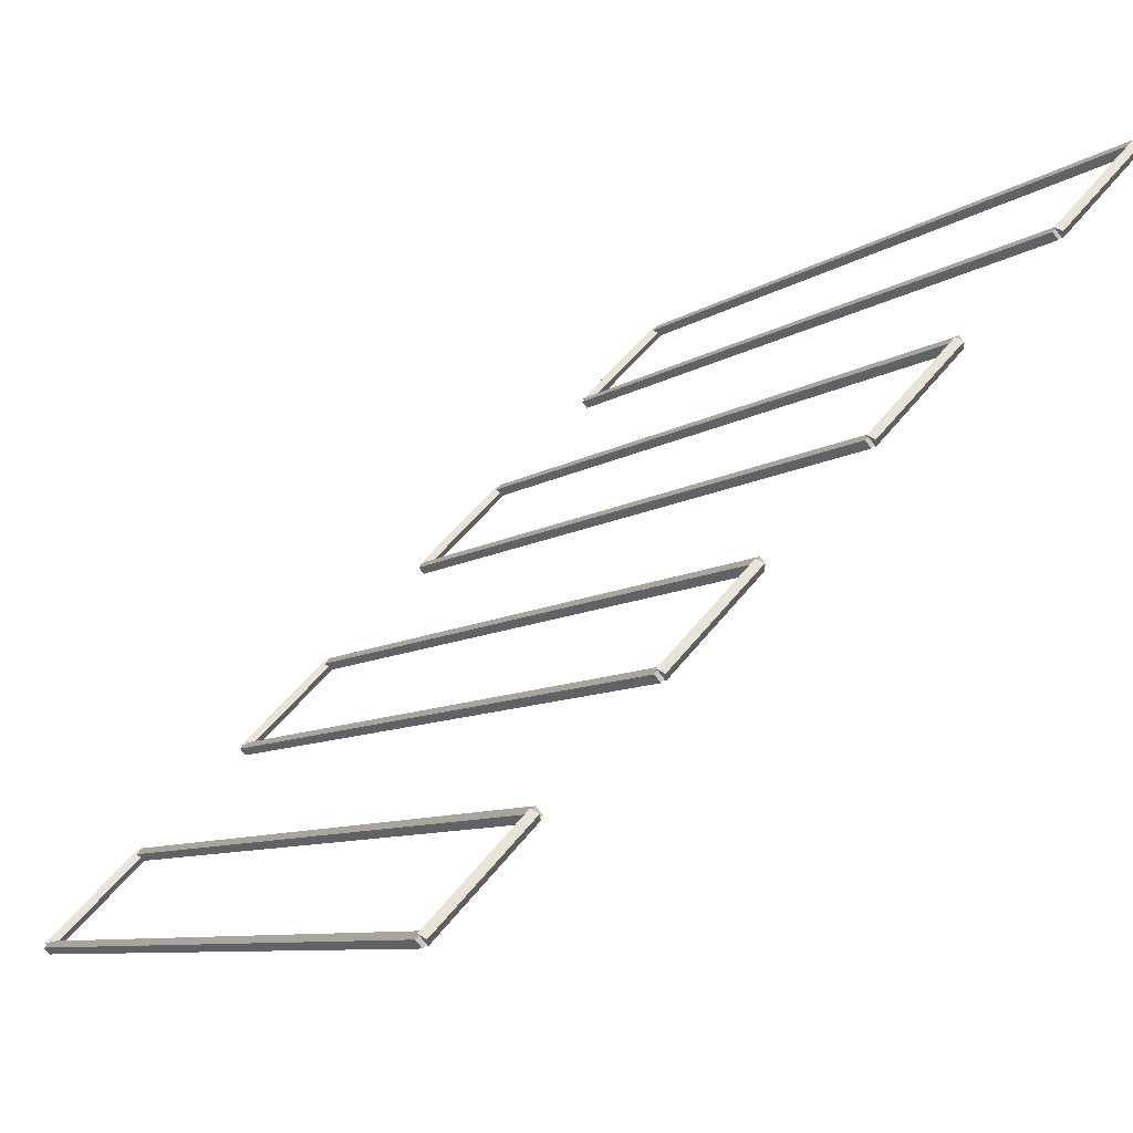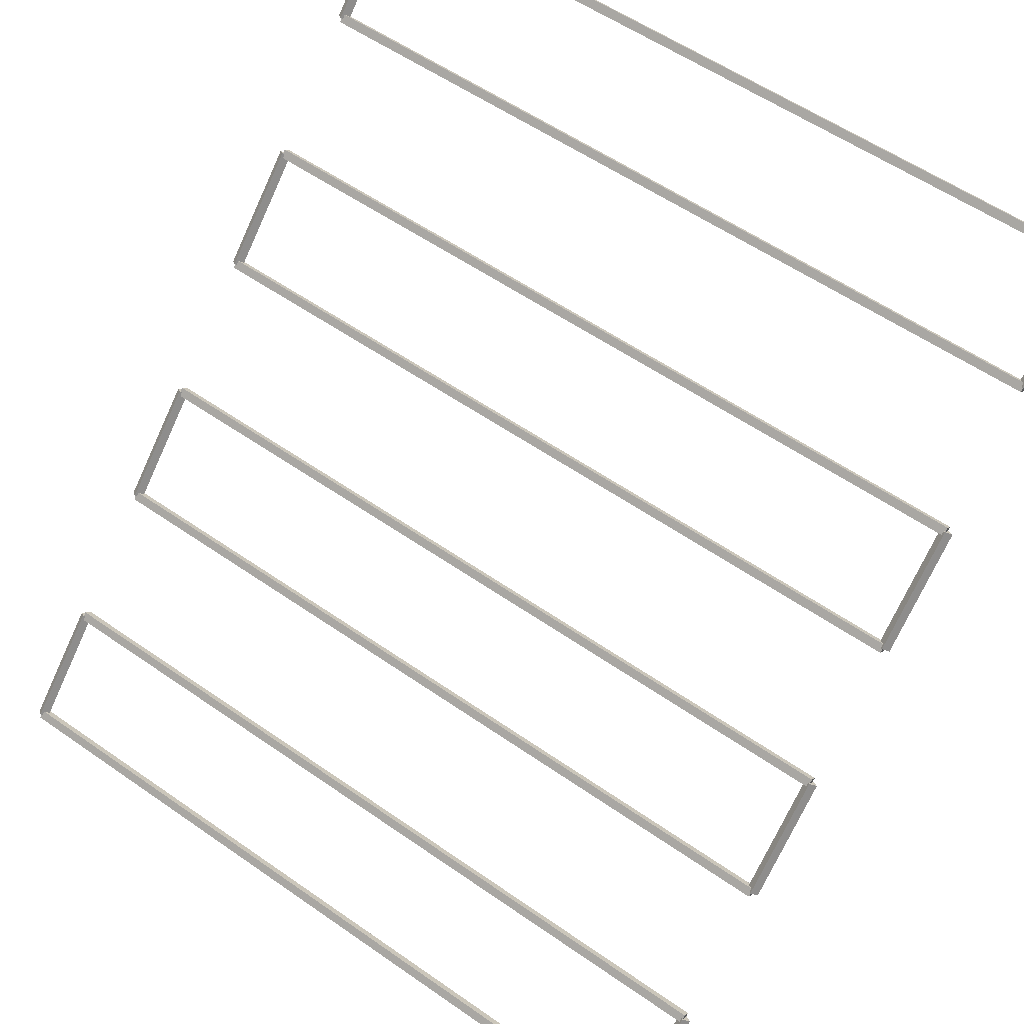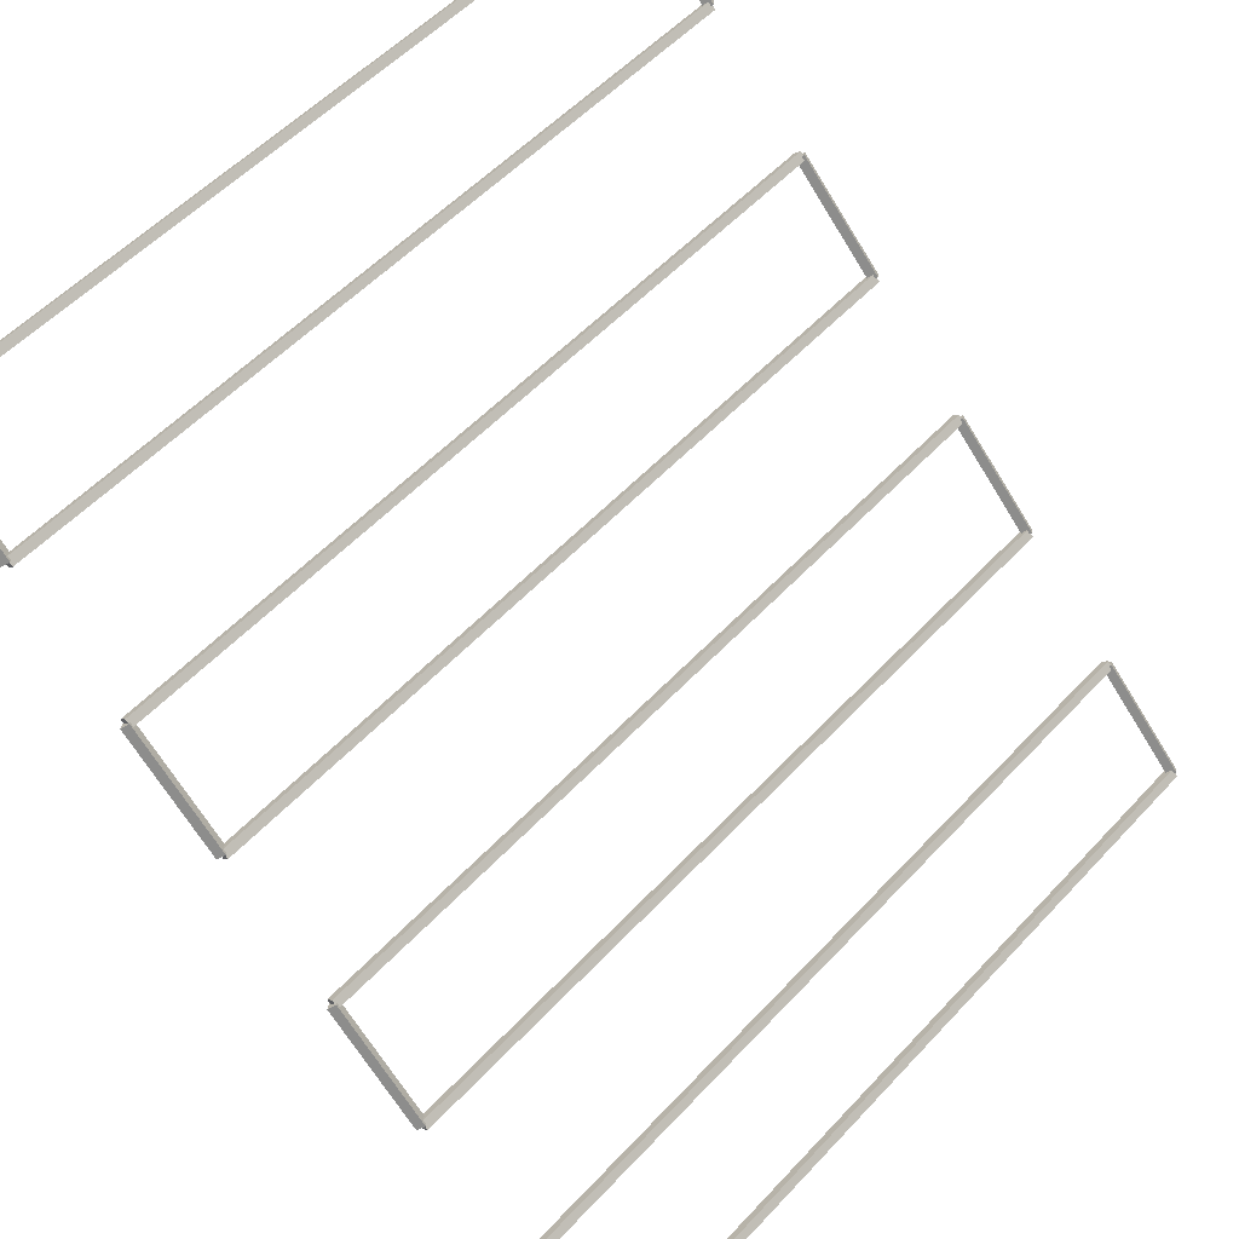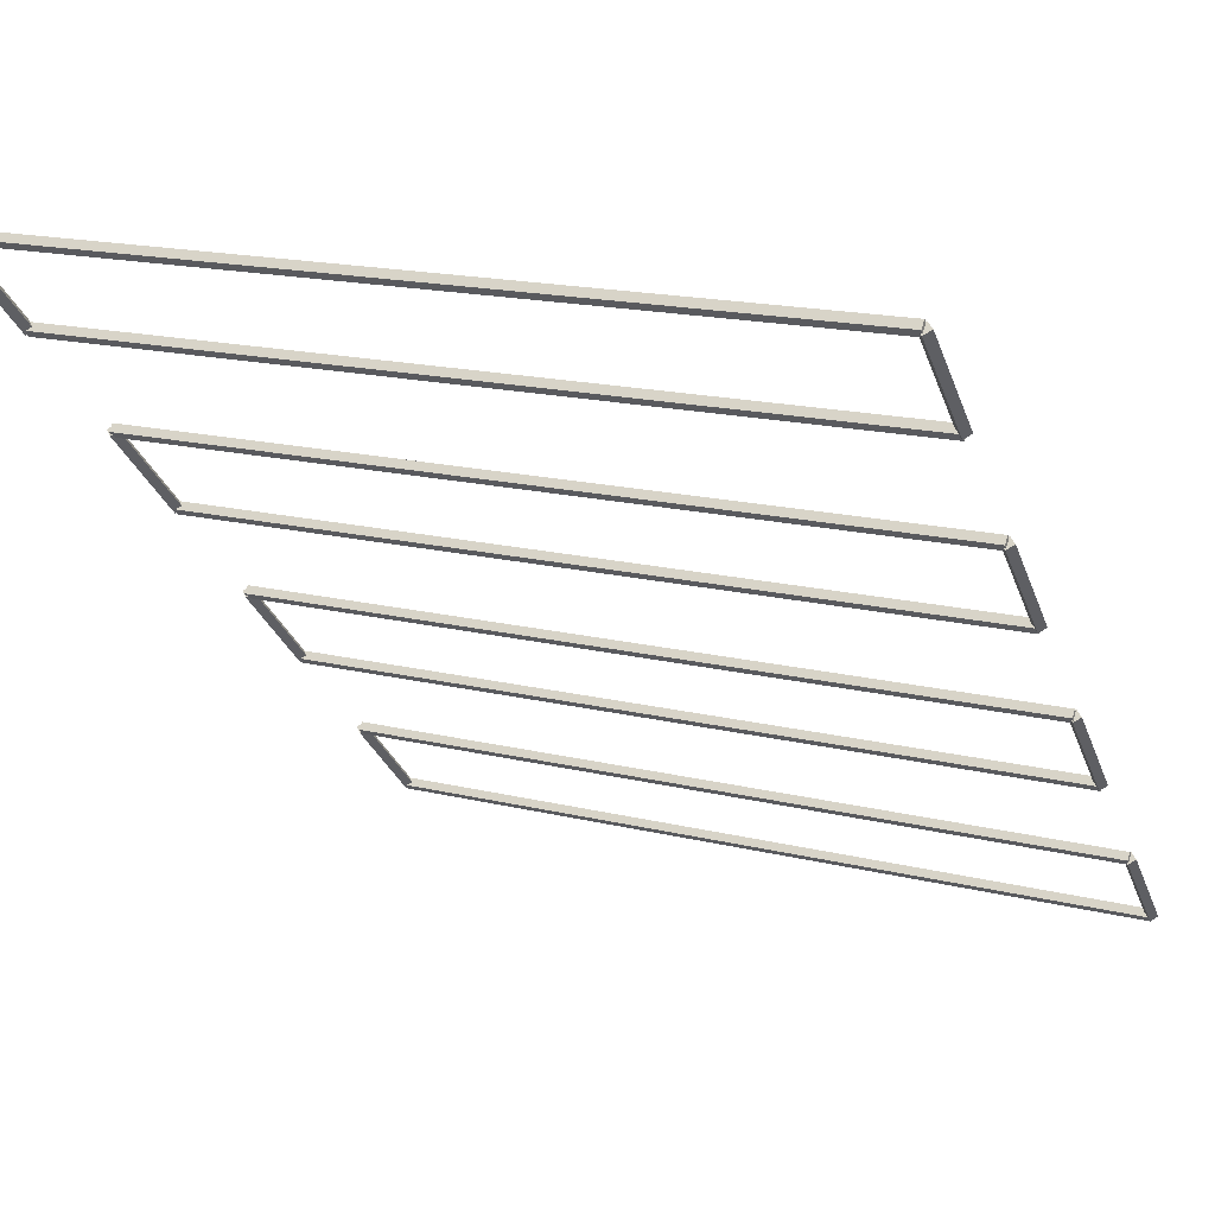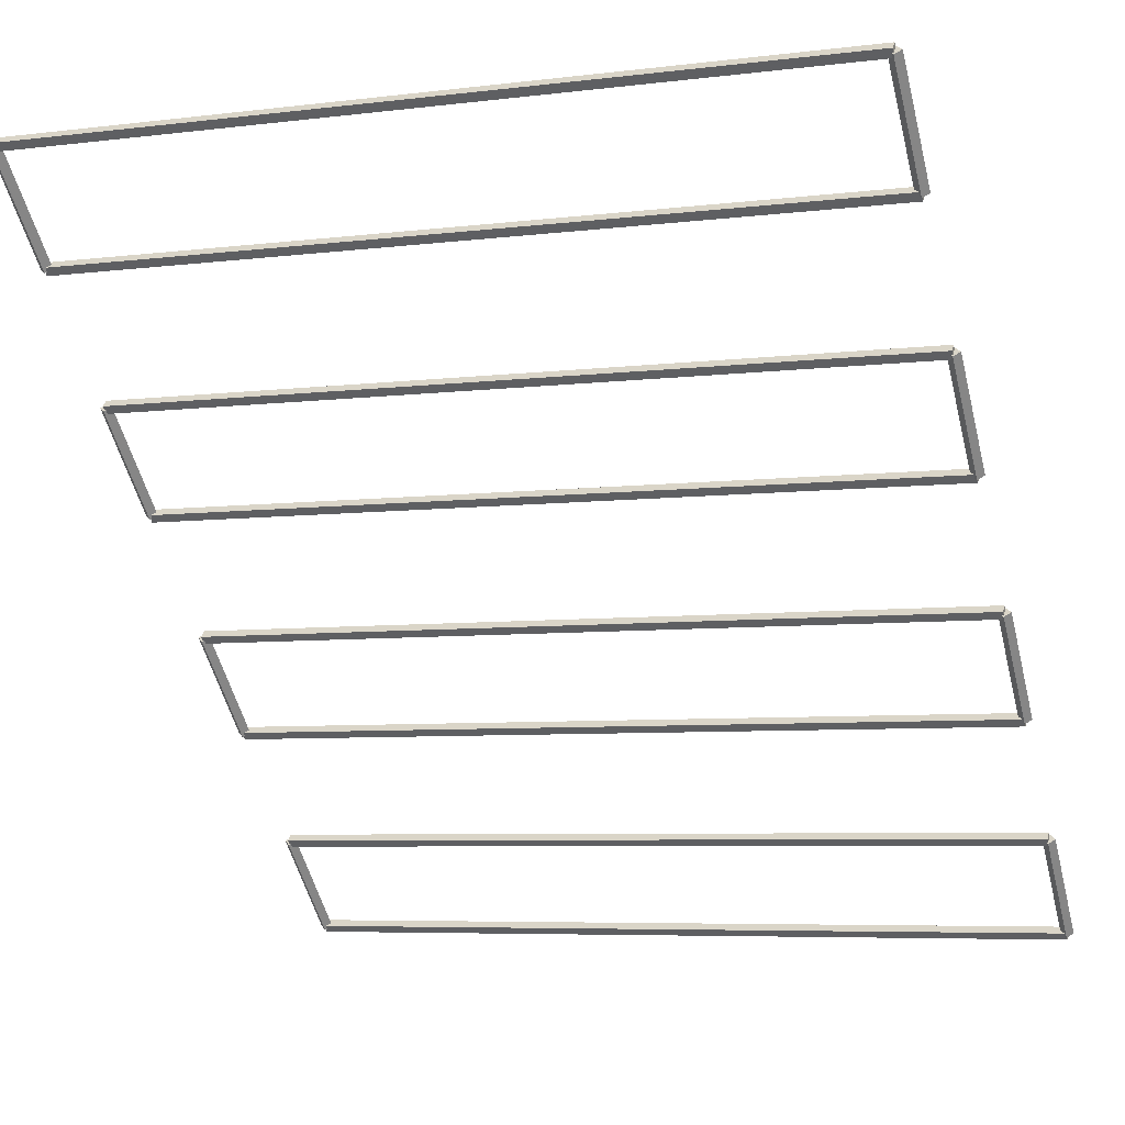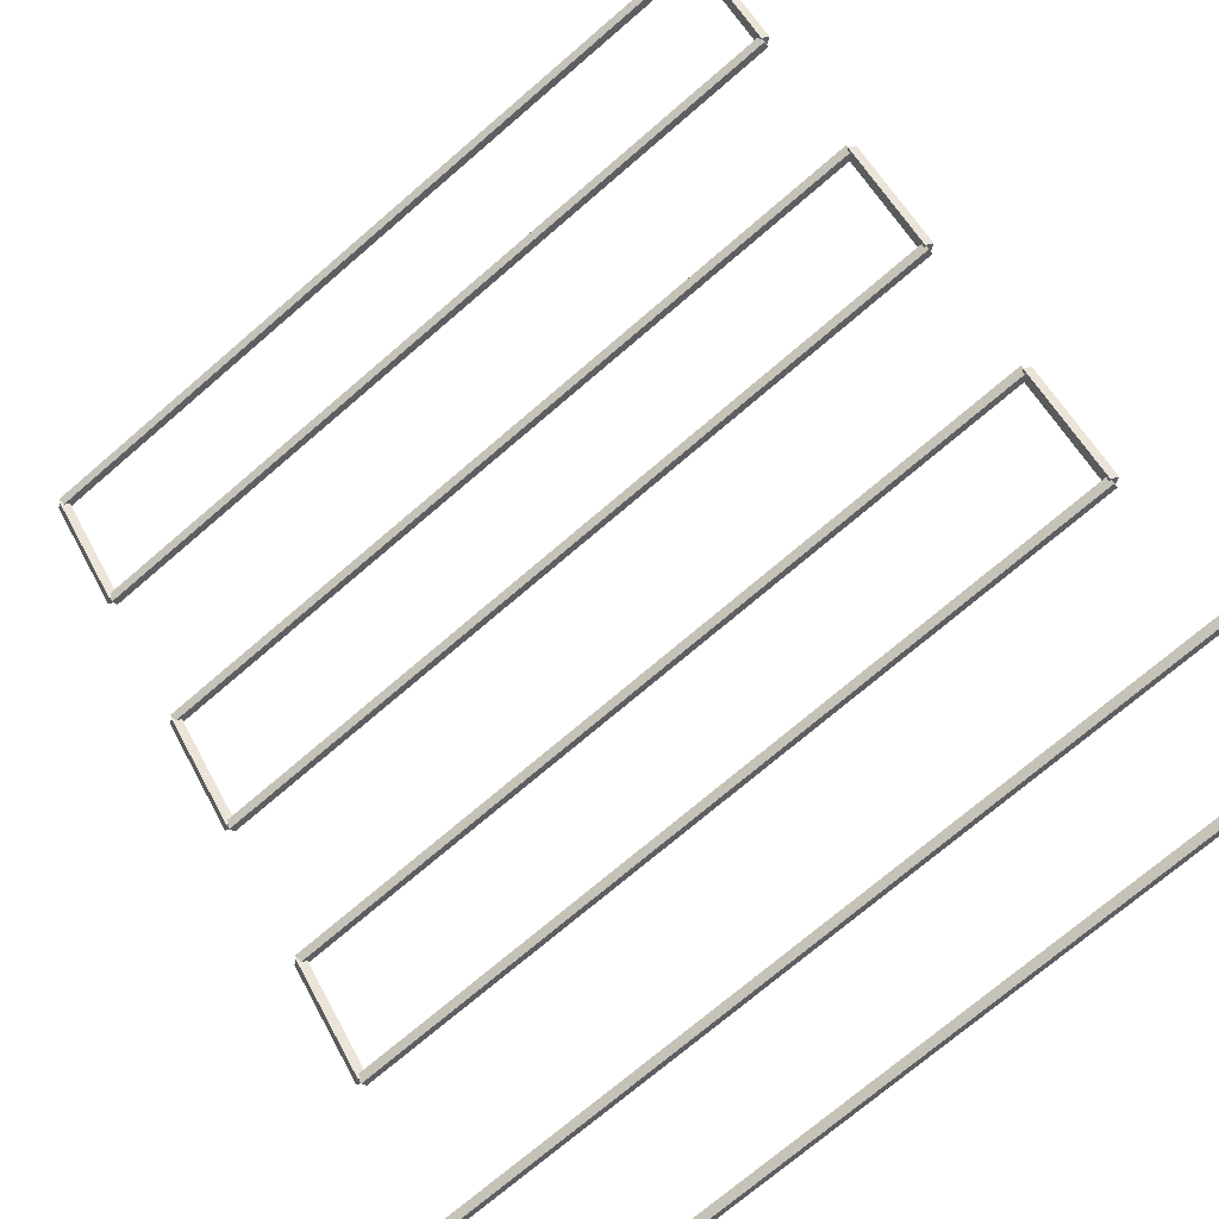
<metadata>
{"format":"obj","ext":"obj","renderer":"f3d","projection":"perspective","resolution":1024,"background":"white","views":[{"elev":-8.5,"azim":-119.7,"up":"+Y"},{"elev":56.6,"azim":-143.9,"up":"+Y"},{"elev":54.7,"azim":131.9,"up":"+Y"},{"elev":17.4,"azim":-154.2,"up":"+Z"},{"elev":-6.2,"azim":20.3,"up":"+Y"},{"elev":-73.2,"azim":40.6,"up":"+Y"}]}
</metadata>
<code>
g boudary_original_34
v 0.1 39.55 3.175
v 1.192e-07 39.62 3.104
v -0.1 39.55 3.175
v -1.192e-07 39.48 3.246
v 0.1 38.1 1.725
v 1.192e-07 38.17 1.654
v -0.1 38.1 1.725
v -1.192e-07 38.03 1.796
f 1 2 3 4
f 6 2 1 5
f 5 1 4 8
f 6 5 8 7
f 8 4 3 7
f 7 3 2 6
g boudary_original_34
v 12.7 39.65 3.175
v 12.7 39.55 3.275
v 12.7 39.45 3.175
v 12.7 39.55 3.075
v 0 39.65 3.175
v 0 39.55 3.275
v 0 39.45 3.175
v 0 39.55 3.075
f 9 10 11 12
f 14 10 9 13
f 13 9 12 16
f 14 13 16 15
f 16 12 11 15
f 15 11 10 14
g boudary_original_34
v 12.8 38.1 1.725
v 12.7 38.03 1.796
v 12.6 38.1 1.725
v 12.7 38.17 1.654
v 12.8 39.55 3.175
v 12.7 39.48 3.246
v 12.6 39.55 3.175
v 12.7 39.62 3.104
f 17 18 19 20
f 22 18 17 21
f 21 17 20 24
f 22 21 24 23
f 24 20 19 23
f 23 19 18 22
g boudary_original_34
v 0 38.2 1.725
v 0 38.1 1.625
v 0 38 1.725
v 0 38.1 1.825
v 12.7 38.2 1.725
v 12.7 38.1 1.625
v 12.7 38 1.725
v 12.7 38.1 1.825
f 25 26 27 28
f 30 26 25 29
f 29 25 28 32
f 30 29 32 31
f 32 28 27 31
f 31 27 26 30
g boudary_original_34
v 0.1 42.73 6.35
v -1.044e-14 42.8 6.279
v -0.1 42.73 6.35
v 3.109e-14 42.65 6.421
v 0.1 41.27 4.9
v -1.044e-14 41.35 4.829
v -0.1 41.27 4.9
v 3.109e-14 41.2 4.971
f 33 34 35 36
f 38 34 33 37
f 37 33 36 40
f 38 37 40 39
f 40 36 35 39
f 39 35 34 38
g boudary_original_34
v 12.7 42.83 6.35
v 12.7 42.73 6.45
v 12.7 42.62 6.35
v 12.7 42.73 6.25
v 0 42.83 6.35
v 0 42.73 6.45
v 0 42.62 6.35
v 0 42.73 6.25
f 41 42 43 44
f 46 42 41 45
f 45 41 44 48
f 46 45 48 47
f 48 44 43 47
f 47 43 42 46
g boudary_original_34
v 12.8 41.27 4.9
v 12.7 41.2 4.971
v 12.6 41.27 4.9
v 12.7 41.35 4.829
v 12.8 42.73 6.35
v 12.7 42.65 6.421
v 12.6 42.73 6.35
v 12.7 42.8 6.279
f 49 50 51 52
f 54 50 49 53
f 53 49 52 56
f 54 53 56 55
f 56 52 51 55
f 55 51 50 54
g boudary_original_34
v 0 41.38 4.9
v 0 41.27 4.8
v 0 41.17 4.9
v 0 41.27 5
v 12.7 41.38 4.9
v 12.7 41.27 4.8
v 12.7 41.17 4.9
v 12.7 41.27 5
f 57 58 59 60
f 62 58 57 61
f 61 57 60 64
f 62 61 64 63
f 64 60 59 63
f 63 59 58 62
g boudary_original_34
v 12.7 44.55 8.075
v 12.7 44.45 8.175
v 12.7 44.35 8.075
v 12.7 44.45 7.975
v 0 44.55 8.075
v 0 44.45 8.175
v 0 44.35 8.075
v 0 44.45 7.975
f 65 66 67 68
f 70 66 65 69
f 69 65 68 72
f 70 69 72 71
f 72 68 67 71
f 71 67 66 70
g boudary_original_34
v 12.8 45.9 9.525
v 12.7 45.97 9.454
v 12.6 45.9 9.525
v 12.7 45.83 9.596
v 12.8 44.45 8.075
v 12.7 44.52 8.004
v 12.6 44.45 8.075
v 12.7 44.38 8.146
f 73 74 75 76
f 78 74 73 77
f 77 73 76 80
f 78 77 80 79
f 80 76 75 79
f 79 75 74 78
g boudary_original_34
v 0 46 9.525
v 0 45.9 9.425
v 0 45.8 9.525
v 0 45.9 9.625
v 12.7 46 9.525
v 12.7 45.9 9.425
v 12.7 45.8 9.525
v 12.7 45.9 9.625
f 81 82 83 84
f 86 82 81 85
f 85 81 84 88
f 86 85 88 87
f 88 84 83 87
f 87 83 82 86
g boudary_original_34
v 0.1 44.45 8.075
v -1.044e-14 44.38 8.146
v -0.1 44.45 8.075
v 3.109e-14 44.52 8.004
v 0.1 45.9 9.525
v -1.044e-14 45.83 9.596
v -0.1 45.9 9.525
v 3.109e-14 45.97 9.454
f 89 90 91 92
f 94 90 89 93
f 93 89 92 96
f 94 93 96 95
f 96 92 91 95
f 95 91 90 94
g boudary_original_34
v 12.7 47.73 11.25
v 12.7 47.62 11.35
v 12.7 47.52 11.25
v 12.7 47.62 11.15
v 0 47.73 11.25
v 0 47.62 11.35
v 0 47.52 11.25
v 0 47.62 11.15
f 97 98 99 100
f 102 98 97 101
f 101 97 100 104
f 102 101 104 103
f 104 100 99 103
f 103 99 98 102
g boudary_original_34
v 12.8 49.08 12.7
v 12.7 49.15 12.63
v 12.6 49.08 12.7
v 12.7 49 12.77
v 12.8 47.62 11.25
v 12.7 47.7 11.18
v 12.6 47.62 11.25
v 12.7 47.55 11.32
f 105 106 107 108
f 110 106 105 109
f 109 105 108 112
f 110 109 112 111
f 112 108 107 111
f 111 107 106 110
g boudary_original_34
v 0 49.17 12.7
v 0 49.08 12.6
v 0 48.98 12.7
v 0 49.08 12.8
v 12.7 49.17 12.7
v 12.7 49.08 12.6
v 12.7 48.98 12.7
v 12.7 49.08 12.8
f 113 114 115 116
f 118 114 113 117
f 117 113 116 120
f 118 117 120 119
f 120 116 115 119
f 119 115 114 118
g boudary_original_34
v 0.1 47.62 11.25
v -1.044e-14 47.55 11.32
v -0.1 47.62 11.25
v 3.109e-14 47.7 11.18
v 0.1 49.08 12.7
v -1.044e-14 49 12.77
v -0.1 49.08 12.7
v 3.109e-14 49.15 12.63
f 121 122 123 124
f 126 122 121 125
f 125 121 124 128
f 126 125 128 127
f 128 124 123 127
f 127 123 122 126

</code>
